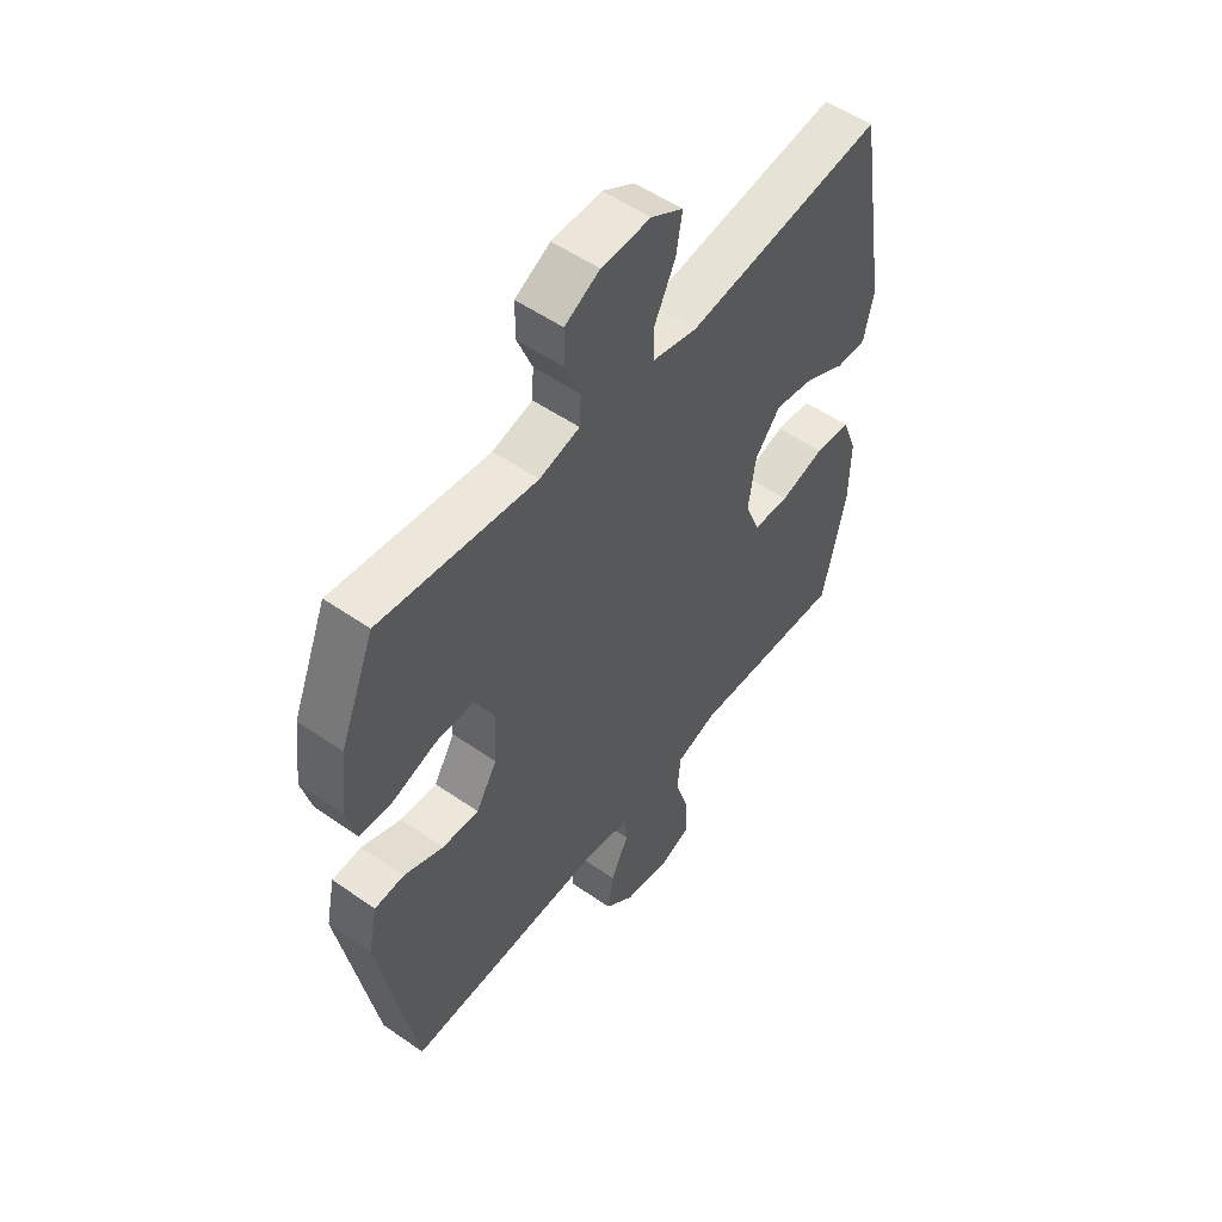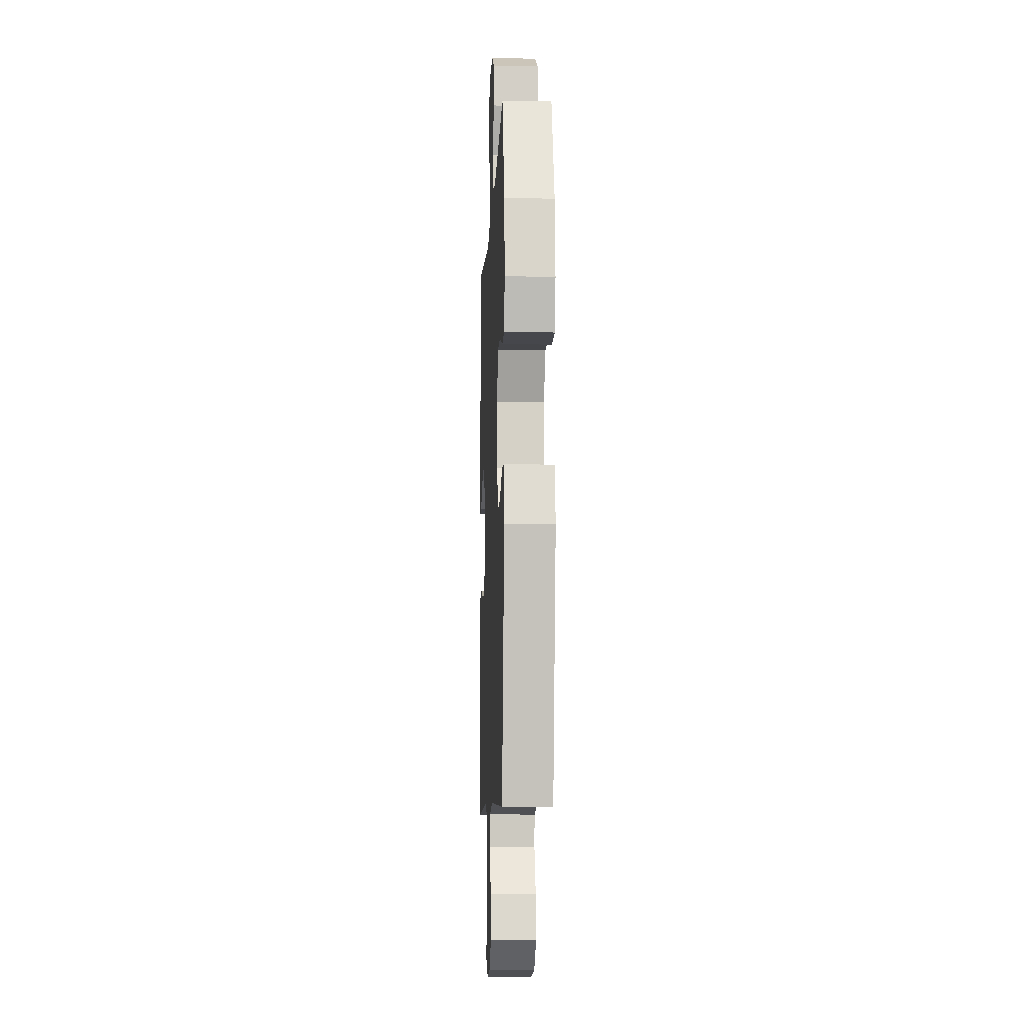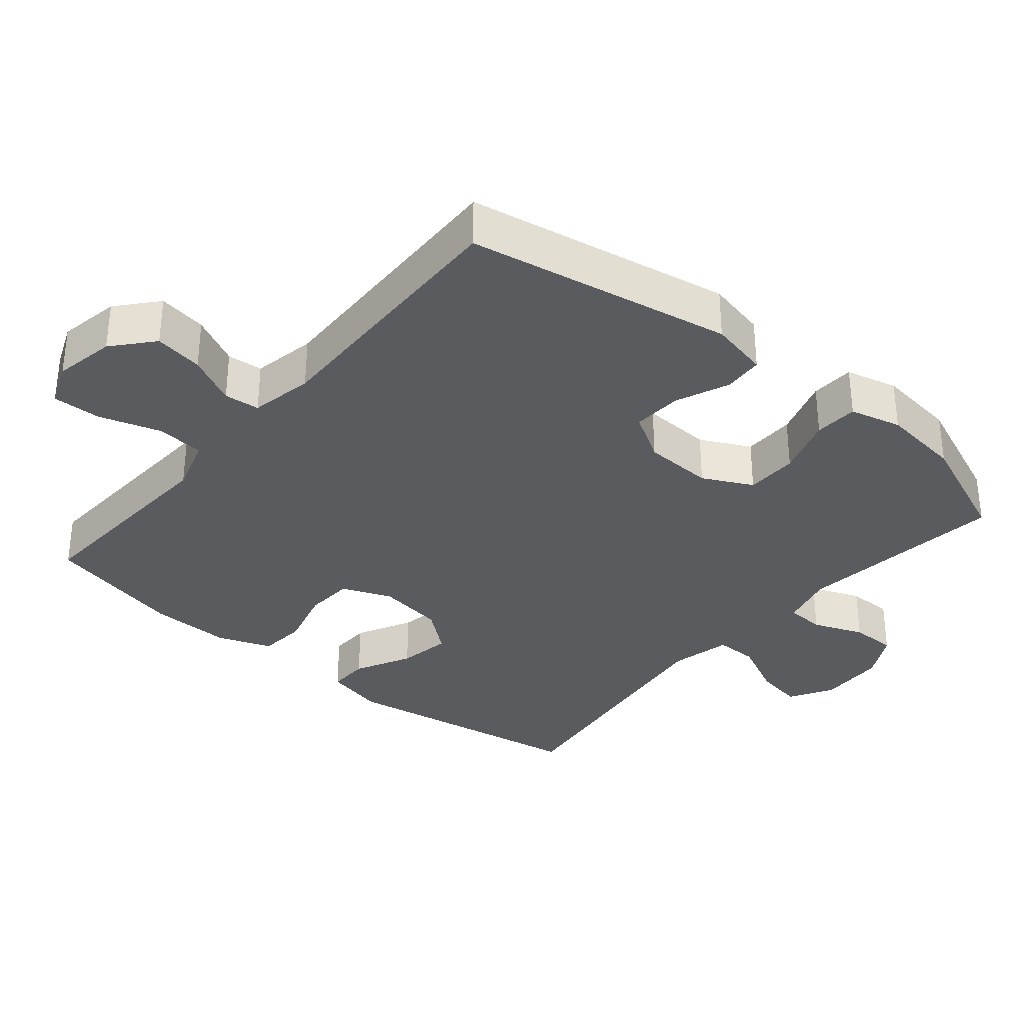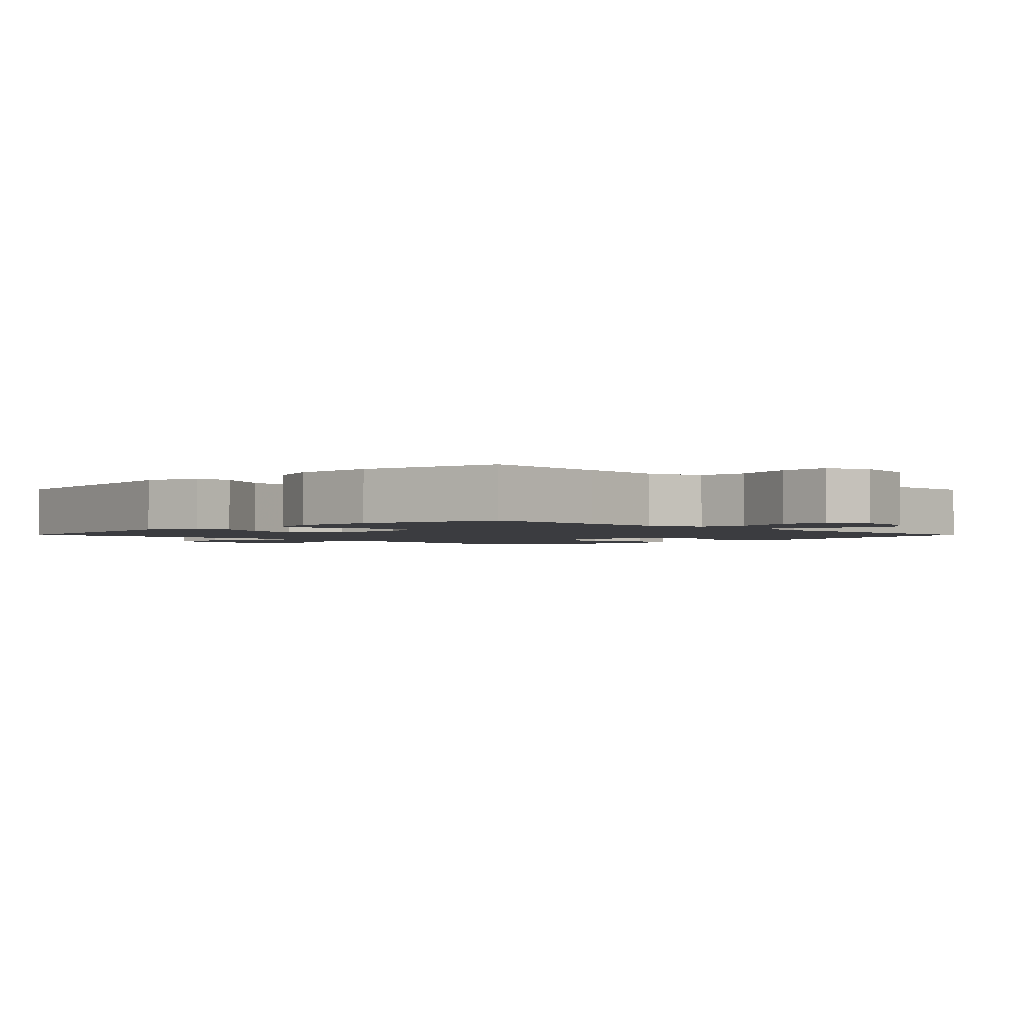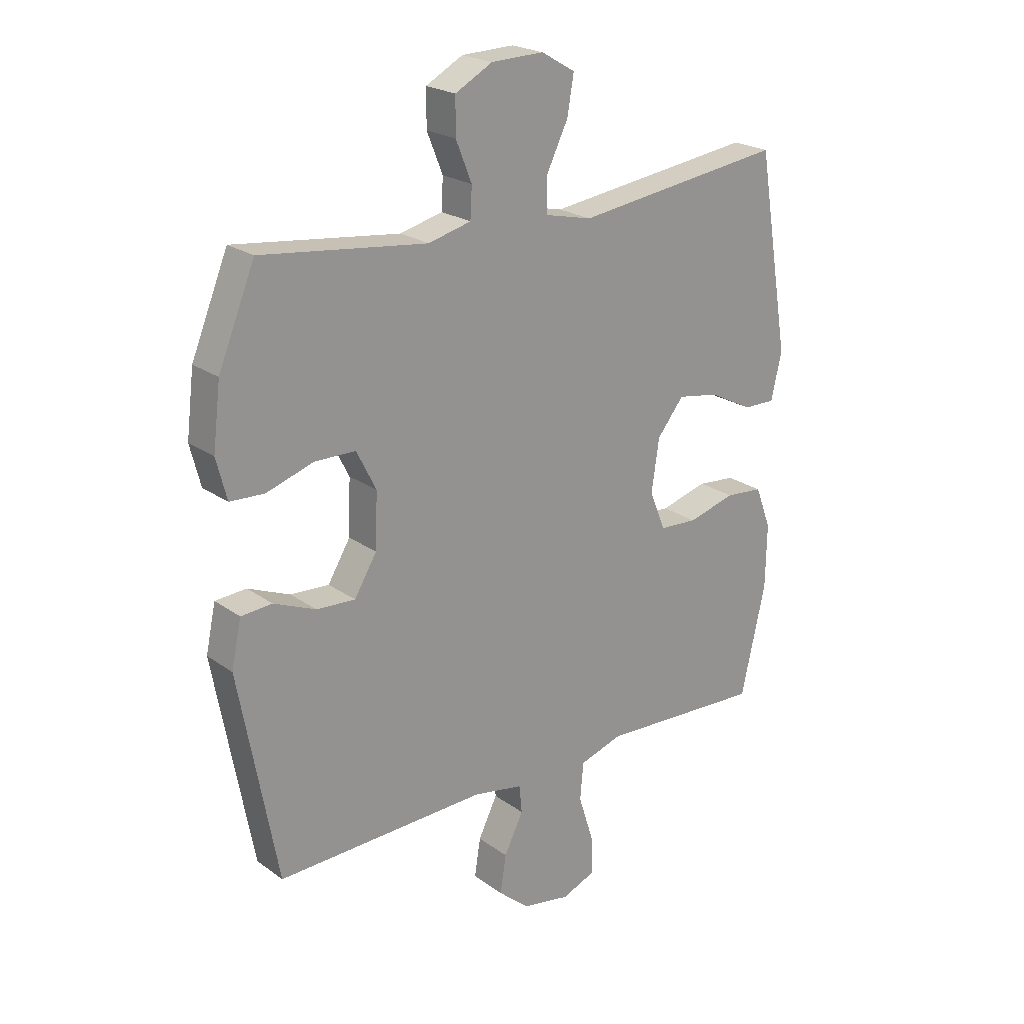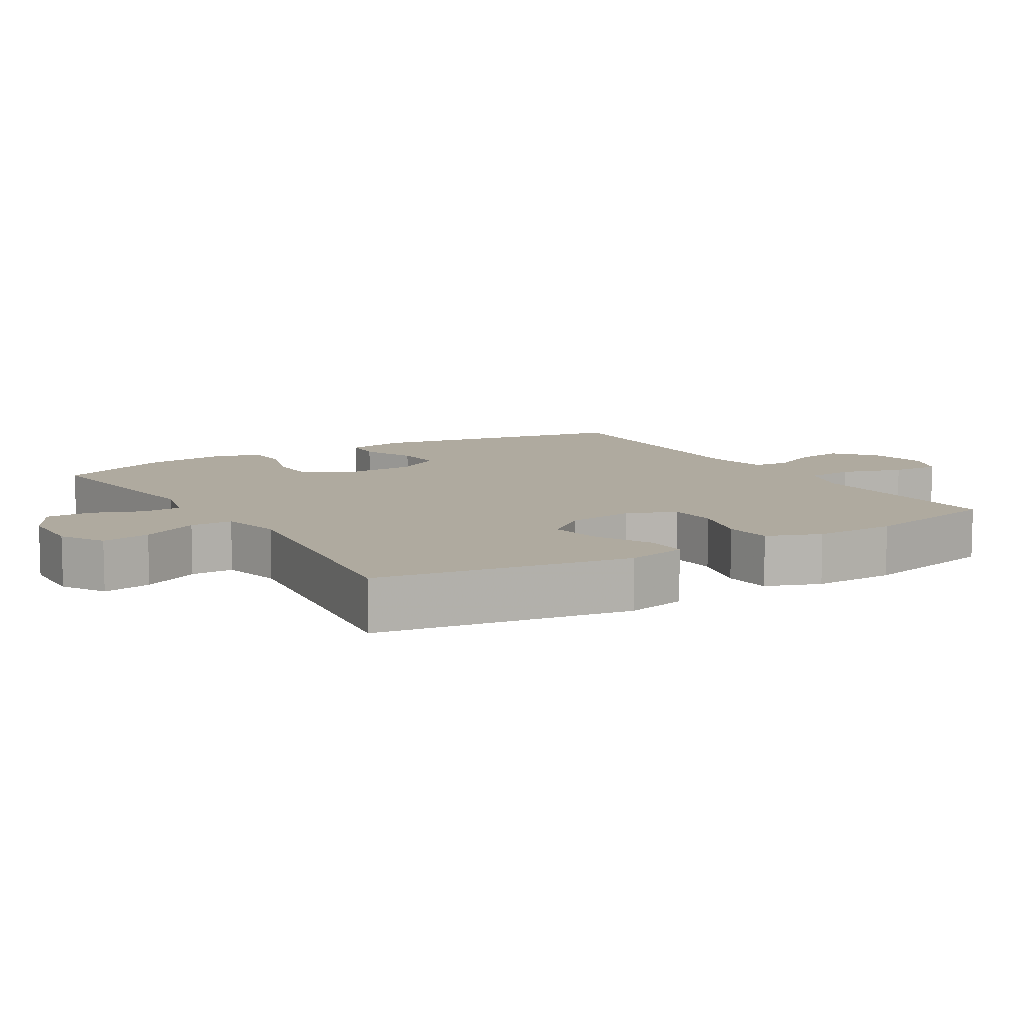
<metadata>
{"format":"obj","ext":"obj","renderer":"f3d","projection":"perspective","resolution":1024,"background":"white","views":[{"elev":53.3,"azim":-53.3,"up":"+Z"},{"elev":-8.3,"azim":-92.5,"up":"+Z"},{"elev":-33.5,"azim":-130.1,"up":"+Y"},{"elev":-2.0,"azim":134.5,"up":"+Y"},{"elev":22.3,"azim":-39.3,"up":"+Z"},{"elev":9.5,"azim":58.6,"up":"+Y"}]}
</metadata>
<code>
v -0.5 0.07 -0.5
v -0.57 0.07 -0.12
v -0.552 0.07 -0.035
v -0.495 0.07 -0.031
v -0.418 0.07 -0.063
v -0.347 0.07 -0.067
v -0.306 0.07 0.001
v -0.302 0.07 0.101
v -0.338 0.07 0.172
v -0.413 0.07 0.173
v -0.499 0.07 0.145
v -0.562 0.07 0.148
v -0.581 0.07 0.222
v -0.567 0.07 0.337
v -0.5 0.07 0.5
v -0.197 0.07 0.464
v -0.119 0.07 0.484
v -0.116 0.07 0.54
v -0.145 0.07 0.612
v -0.145 0.07 0.678
v -0.077 0.07 0.715
v 0.019 0.07 0.718
v 0.081 0.07 0.682
v 0.069 0.07 0.612
v 0.029 0.07 0.53
v 0.029 0.07 0.469
v 0.116 0.07 0.449
v 0.5 0.07 0.5
v 0.56 0.07 0.14
v 0.541 0.07 0.054
v 0.482 0.07 0.055
v 0.402 0.07 0.096
v 0.326 0.07 0.109
v 0.277 0.07 0.048
v 0.263 0.07 -0.048
v 0.292 0.07 -0.119
v 0.362 0.07 -0.123
v 0.449 0.07 -0.099
v 0.518 0.07 -0.105
v 0.547 0.07 -0.182
v 0.545 0.07 -0.299
v 0.5 0.07 -0.5
v 0.318 0.07 -0.491
v 0.198 0.07 -0.485
v 0.119 0.07 -0.51
v 0.113 0.07 -0.579
v 0.141 0.07 -0.667
v 0.143 0.07 -0.737
v 0.081 0.07 -0.762
v -0.007 0.07 -0.746
v -0.064 0.07 -0.697
v -0.053 0.07 -0.627
v -0.018 0.07 -0.556
v -0.023 0.07 -0.505
v -0.114 0.07 -0.488
v -0.5 0 -0.5
v -0.57 0 -0.12
v -0.552 0 -0.035
v -0.495 0 -0.031
v -0.418 0 -0.063
v -0.347 0 -0.067
v -0.306 0 0.001
v -0.302 0 0.101
v -0.338 0 0.172
v -0.413 0 0.173
v -0.499 0 0.145
v -0.562 0 0.148
v -0.581 0 0.222
v -0.567 0 0.337
v -0.5 0 0.5
v -0.197 0 0.464
v -0.119 0 0.484
v -0.116 0 0.54
v -0.145 0 0.612
v -0.145 0 0.678
v -0.077 0 0.715
v 0.019 0 0.718
v 0.081 0 0.682
v 0.069 0 0.612
v 0.029 0 0.53
v 0.029 0 0.469
v 0.116 0 0.449
v 0.5 0 0.5
v 0.56 0 0.14
v 0.541 0 0.054
v 0.482 0 0.055
v 0.402 0 0.096
v 0.326 0 0.109
v 0.277 0 0.048
v 0.263 0 -0.048
v 0.292 0 -0.119
v 0.362 0 -0.123
v 0.449 0 -0.099
v 0.518 0 -0.105
v 0.547 0 -0.182
v 0.545 0 -0.299
v 0.5 0 -0.5
v 0.318 0 -0.491
v 0.198 0 -0.485
v 0.119 0 -0.51
v 0.113 0 -0.579
v 0.141 0 -0.667
v 0.143 0 -0.737
v 0.081 0 -0.762
v -0.007 0 -0.746
v -0.064 0 -0.697
v -0.053 0 -0.627
v -0.018 0 -0.556
v -0.023 0 -0.505
v -0.114 0 -0.488
f 50 51 52 53
f 48 49 50 53
f 46 47 48 53
f 45 46 53 54
f 44 45 54 55
f 42 43 44
f 41 42 44
f 40 41 44 55
f 37 38 39 40
f 36 37 40 55
f 29 30 31 32
f 27 28 29 32
f 26 27 32 33
f 22 23 24 25
f 22 25 26
f 21 22 26
f 18 19 20 21
f 17 18 21 26
f 16 17 26 33
f 10 11 12 13
f 9 10 13 14
f 2 3 4 5
f 2 5 6
f 1 2 6
f 35 36 55 1
f 15 16 33 34
f 9 14 15 34
f 8 9 34 35
f 7 8 35
f 1 6 7 35
f 108 107 106 105
f 108 105 104 103
f 108 103 102 101
f 109 108 101 100
f 110 109 100 99
f 99 98 97
f 99 97 96
f 110 99 96 95
f 95 94 93 92
f 110 95 92 91
f 87 86 85 84
f 87 84 83 82
f 88 87 82 81
f 80 79 78 77
f 81 80 77
f 81 77 76
f 76 75 74 73
f 81 76 73 72
f 88 81 72 71
f 68 67 66 65
f 69 68 65 64
f 60 59 58 57
f 61 60 57
f 61 57 56
f 56 110 91 90
f 89 88 71 70
f 89 70 69 64
f 90 89 64 63
f 90 63 62
f 90 62 61 56
f 1 56 57 2
f 2 57 58 3
f 3 58 59 4
f 4 59 60 5
f 5 60 61 6
f 6 61 62 7
f 7 62 63 8
f 8 63 64 9
f 9 64 65 10
f 10 65 66 11
f 11 66 67 12
f 12 67 68 13
f 13 68 69 14
f 14 69 70 15
f 15 70 71 16
f 16 71 72 17
f 17 72 73 18
f 18 73 74 19
f 19 74 75 20
f 20 75 76 21
f 21 76 77 22
f 22 77 78 23
f 23 78 79 24
f 24 79 80 25
f 25 80 81 26
f 26 81 82 27
f 27 82 83 28
f 28 83 84 29
f 29 84 85 30
f 30 85 86 31
f 31 86 87 32
f 32 87 88 33
f 33 88 89 34
f 34 89 90 35
f 35 90 91 36
f 36 91 92 37
f 37 92 93 38
f 38 93 94 39
f 39 94 95 40
f 40 95 96 41
f 41 96 97 42
f 42 97 98 43
f 43 98 99 44
f 44 99 100 45
f 45 100 101 46
f 46 101 102 47
f 47 102 103 48
f 48 103 104 49
f 49 104 105 50
f 50 105 106 51
f 51 106 107 52
f 52 107 108 53
f 53 108 109 54
f 54 109 110 55
f 55 110 56 1

</code>
